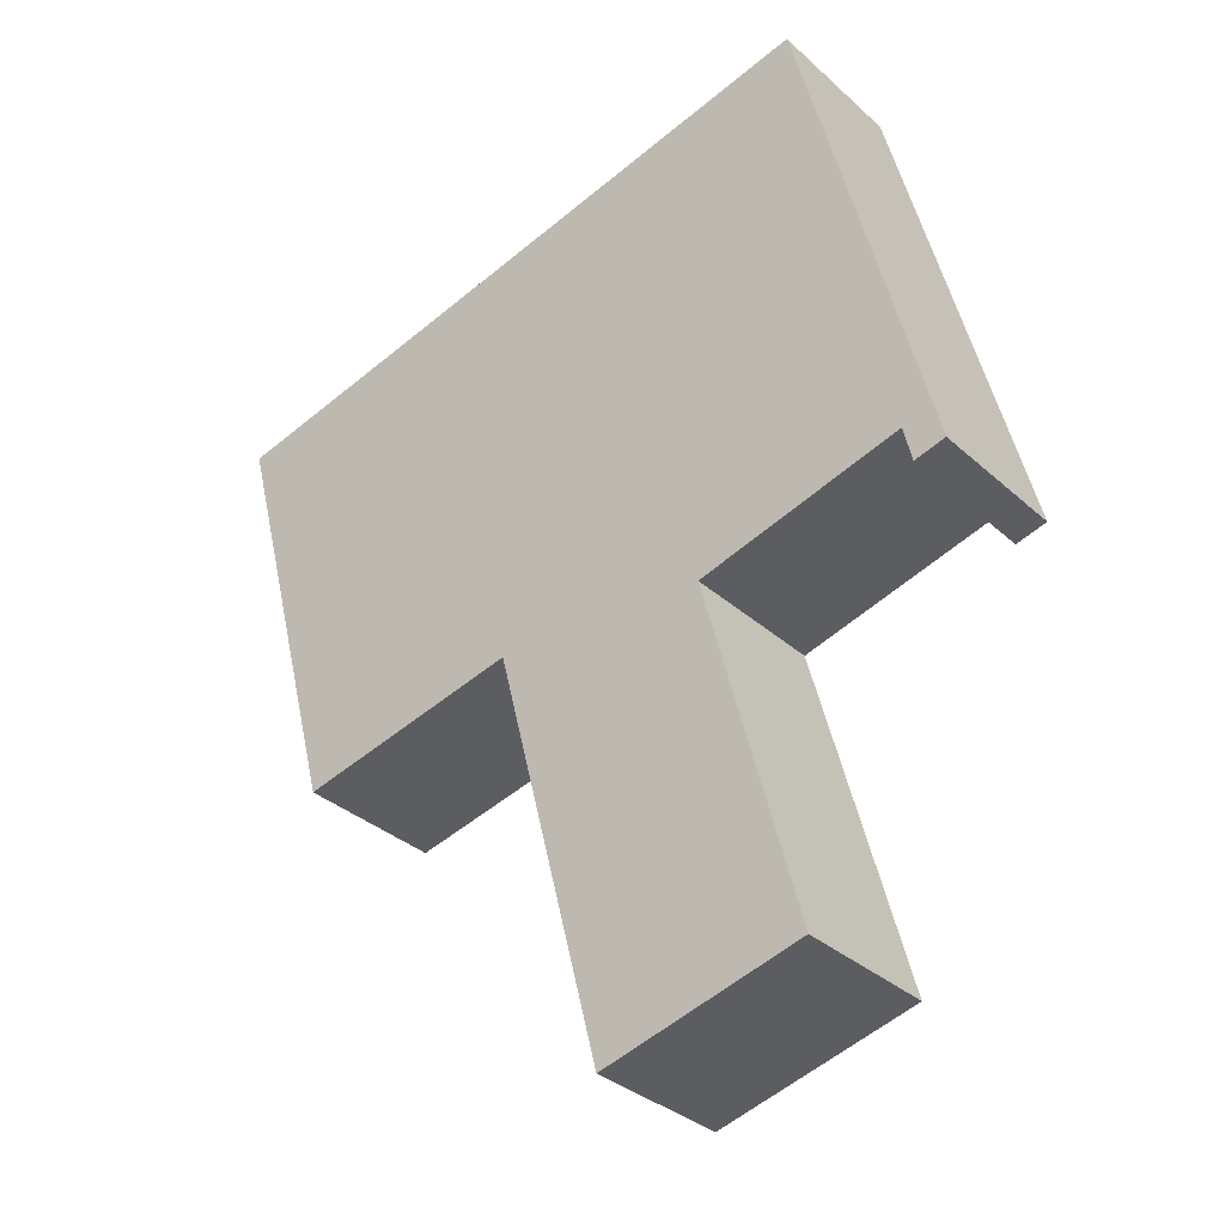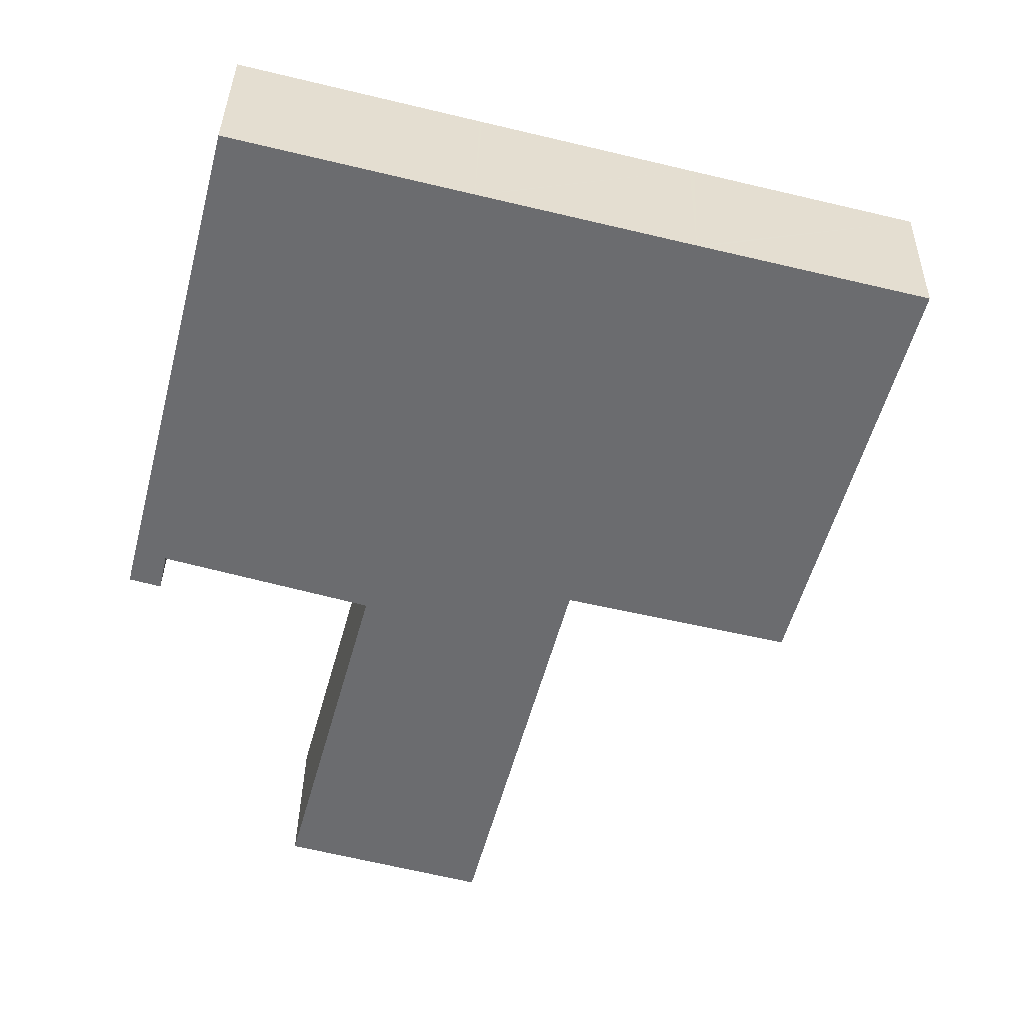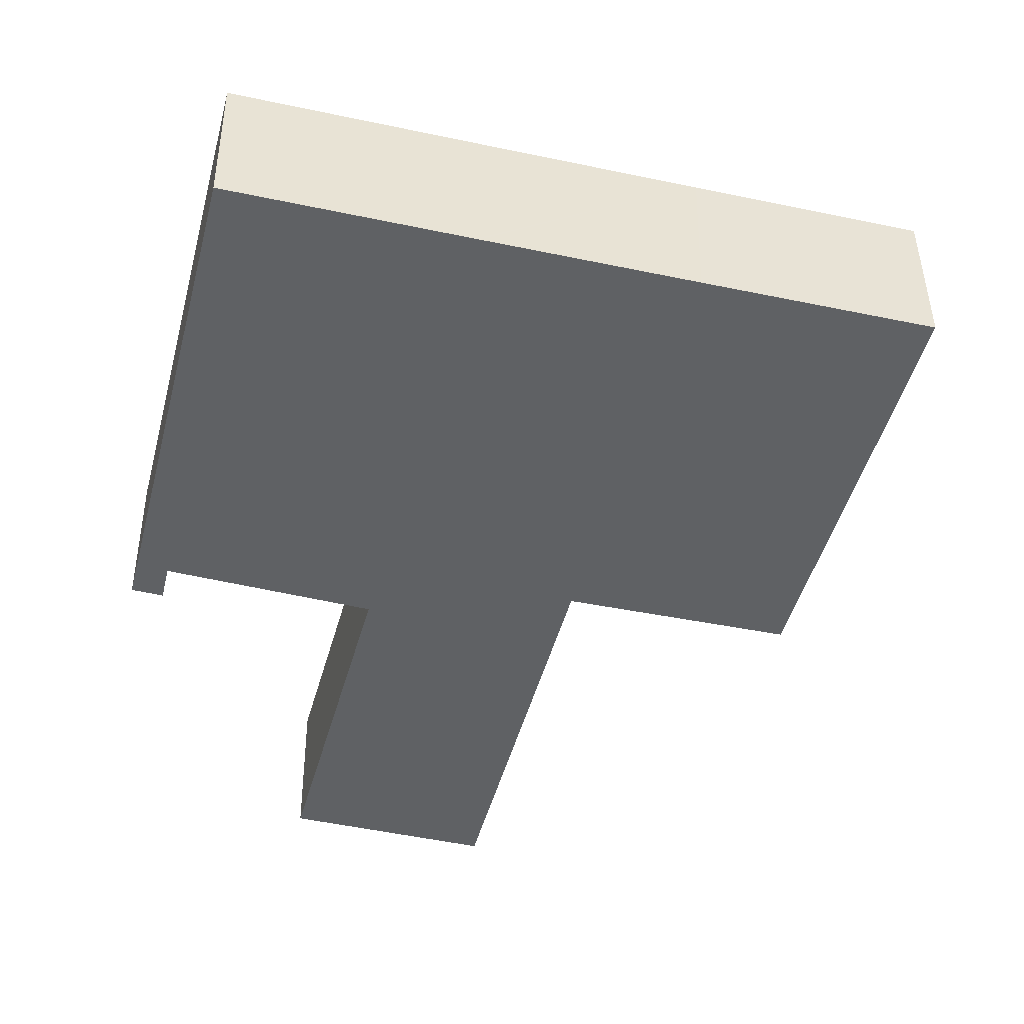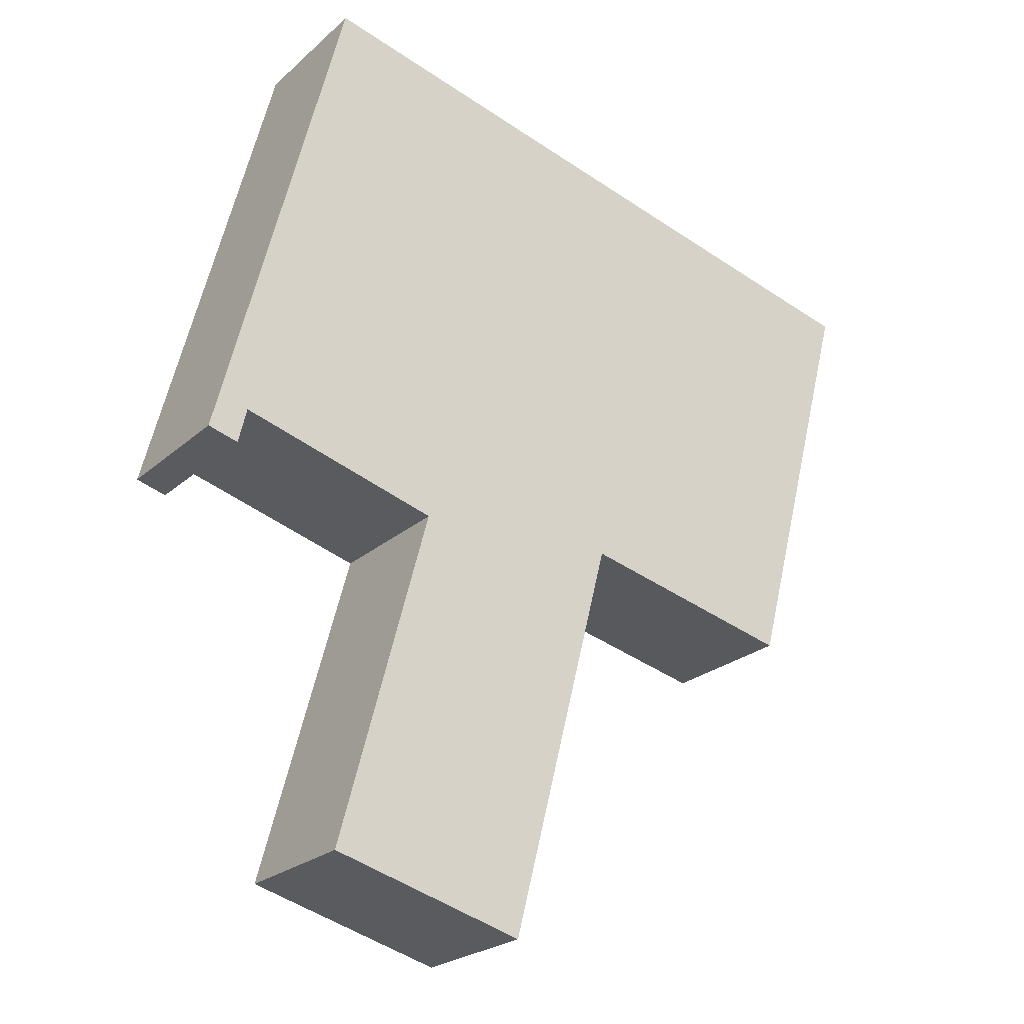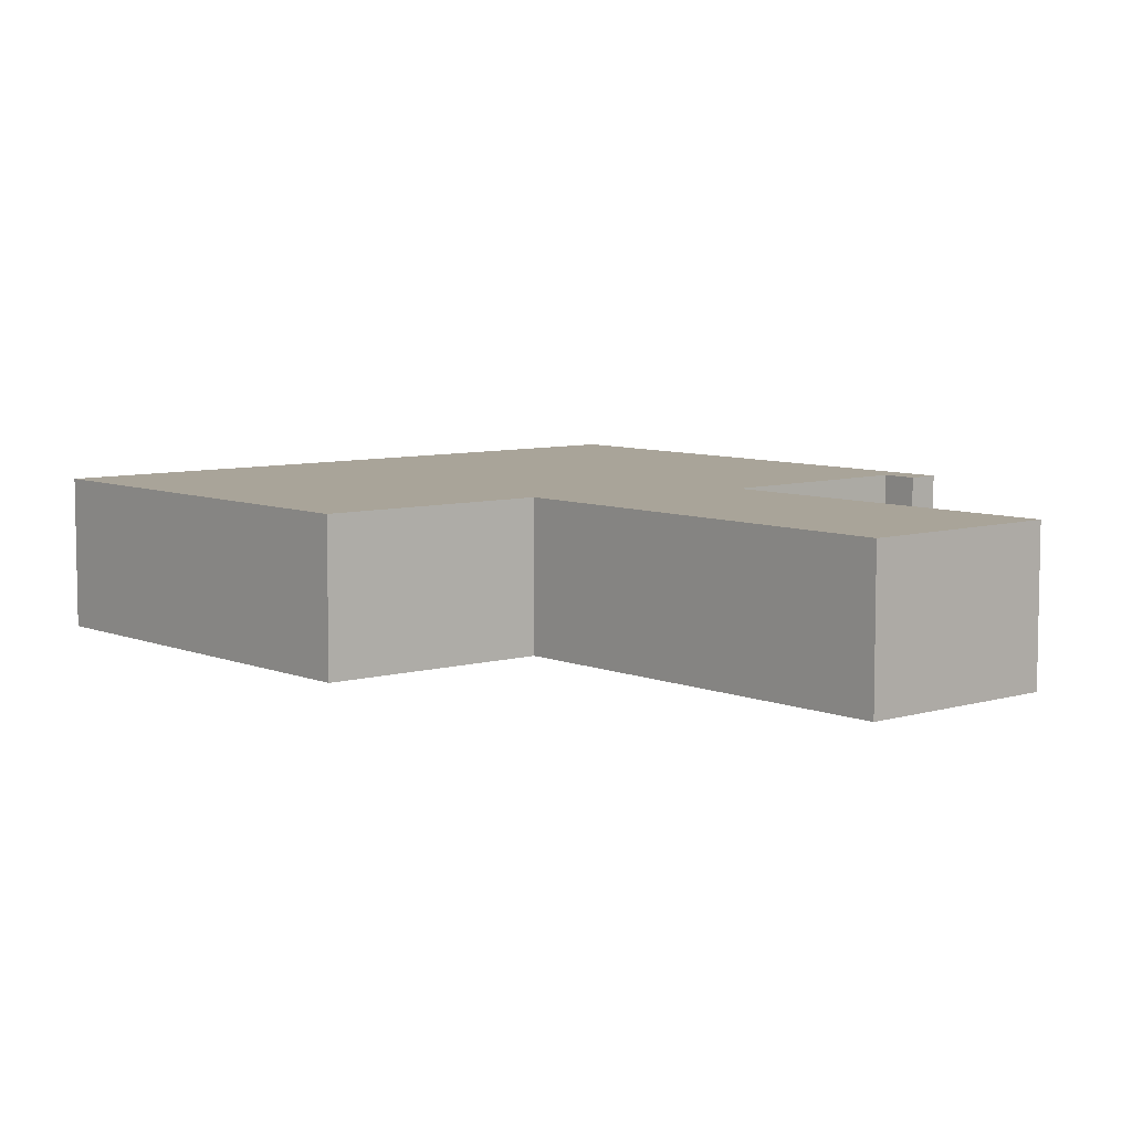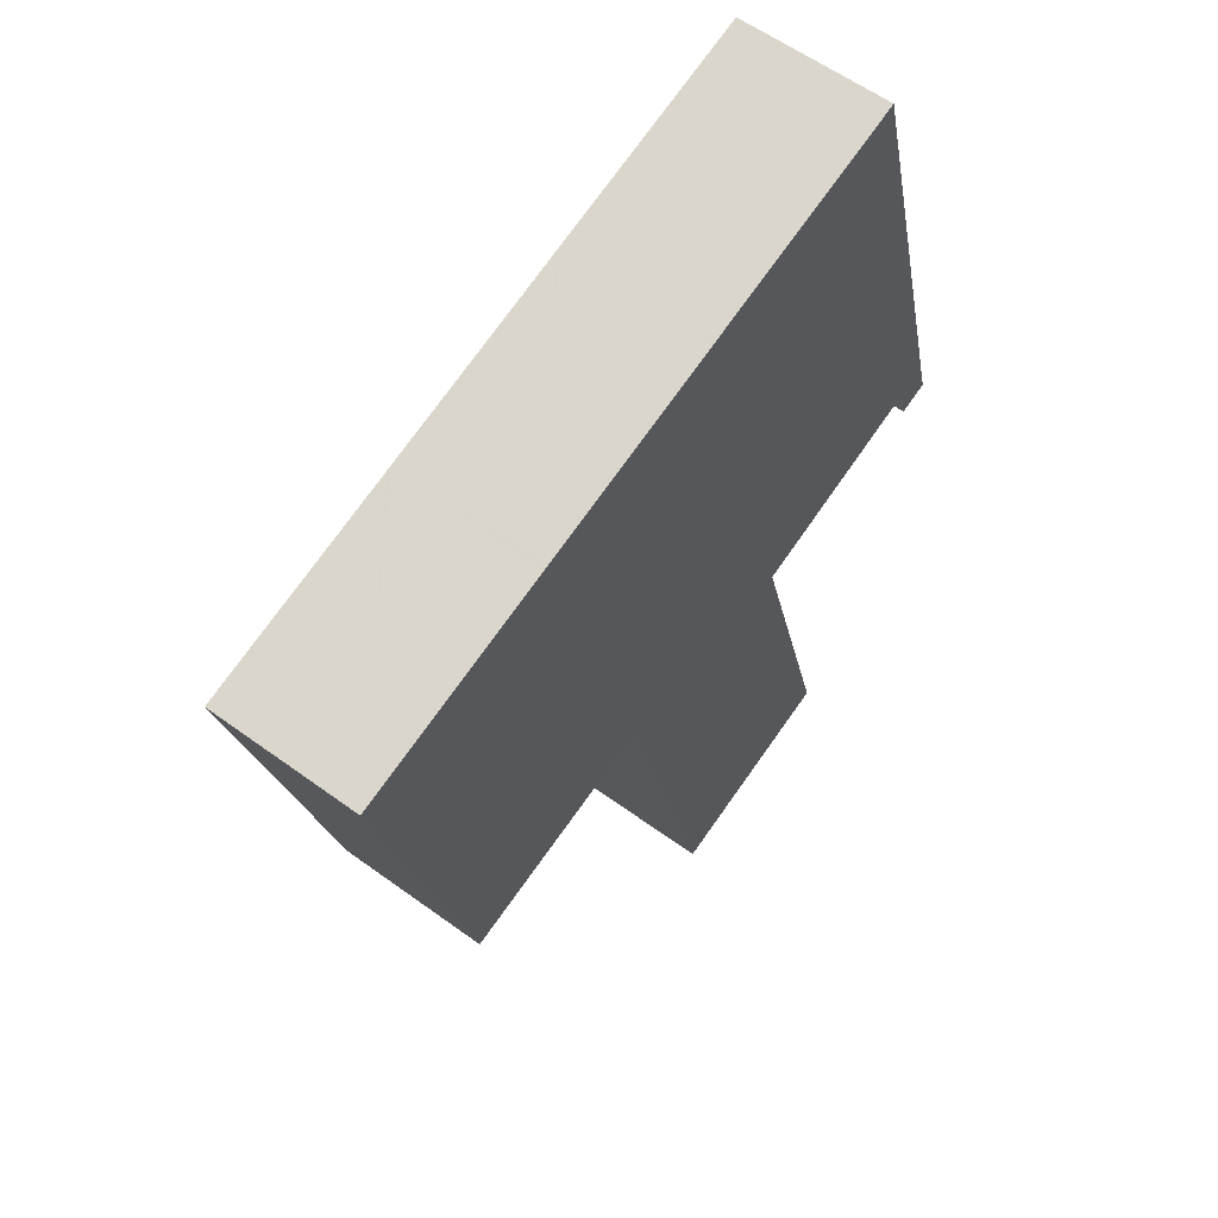
<metadata>
{"format":"obj","ext":"obj","renderer":"f3d","projection":"perspective","resolution":1024,"background":"white","views":[{"elev":-33.1,"azim":-140.8,"up":"+Z"},{"elev":36.2,"azim":1.0,"up":"+Z"},{"elev":44.1,"azim":-0.5,"up":"+Z"},{"elev":-23.6,"azim":-34.8,"up":"+Z"},{"elev":7.3,"azim":154.1,"up":"+Y"},{"elev":58.8,"azim":127.0,"up":"+Z"}]}
</metadata>
<code>
v  0.073 2.216 0.283
v  0.463 2.216 -0.132
v  0 2.216 1.357e-16
v  1.954 2.216 7.613
v  0.534 2.216 0.168
v  0.592 2.216 0.415
v  3.644 2.216 -0.47
v  6.55 2.216 -1.332
v  6.811 2.216 -0.312
v  6.903 2.216 -0.334
v  10.15 2.216 -1.115
v  5.406 2.216 6.747
v  5.445 2.216 6.737
v  8.554 2.216 5.961
v  11.79 2.216 5.161
v  8.479 2.216 5.98
v  3.609 2.216 -0.599
v  5.227 2.216 -6.501
v  2.24 2.216 -5.688
v  5.227 3.981e-16 -6.501
v  6.55 8.156e-17 -1.332
v  6.811 1.91e-17 -0.312
v  0.592 -2.541e-17 0.415
v  0.463 8.083e-18 -0.132
v  0.534 -1.029e-17 0.168
v  11.79 -3.16e-16 5.161
v  10.15 6.827e-17 -1.115
v  2.24 3.483e-16 -5.688
v  3.644 2.878e-17 -0.47
v  0 0 0
v  6.903 2.045e-17 -0.334
v  3.609 3.668e-17 -0.599
v  1.954 -4.662e-16 7.613
v  0.073 -1.733e-17 0.283
v  5.406 -4.131e-16 6.747
v  5.445 -4.125e-16 6.737
v  8.479 -3.662e-16 5.98
v  8.554 -3.65e-16 5.961
g defaultobject
f 1 2 3
f 2 1 4
f 2 4 5
f 5 4 6
f 6 4 7
f 7 4 8
f 8 4 9
f 9 4 10
f 10 4 11
f 11 4 12
f 11 12 13
f 11 13 14
f 11 14 15
f 14 13 16
f 17 18 19
f 18 17 8
f 8 17 7
f 8 20 18
f 20 8 21
f 21 8 9
f 21 9 22
f 23 5 6
f 5 23 2
f 2 23 24
f 24 23 25
f 26 11 15
f 11 26 27
f 20 19 18
f 19 20 28
f 29 6 7
f 6 29 23
f 24 3 2
f 3 24 30
f 27 10 11
f 10 27 31
f 10 31 9
f 9 31 22
f 28 17 19
f 17 28 32
f 17 32 7
f 7 32 29
f 30 1 3
f 1 30 4
f 4 30 33
f 33 30 34
f 33 12 4
f 12 33 35
f 12 35 13
f 13 35 16
f 16 35 36
f 16 36 37
f 16 37 14
f 14 37 15
f 15 37 38
f 15 38 26
f 38 27 26
f 27 38 37
f 27 37 36
f 27 36 35
f 27 35 33
f 27 33 31
f 31 33 22
f 22 33 23
f 23 33 34
f 22 23 29
f 22 29 21
f 23 34 25
f 25 34 24
f 24 34 30
f 29 20 21
f 20 29 32
f 20 32 28

</code>
